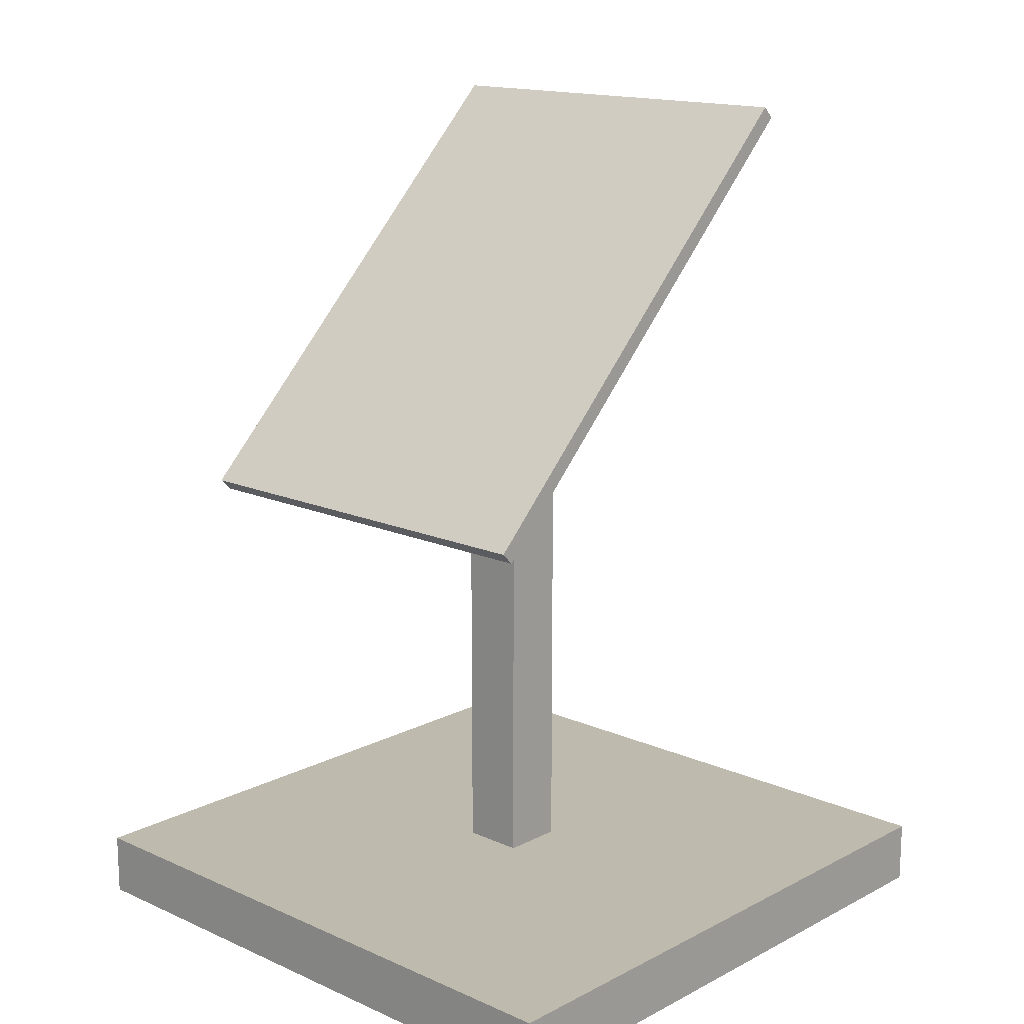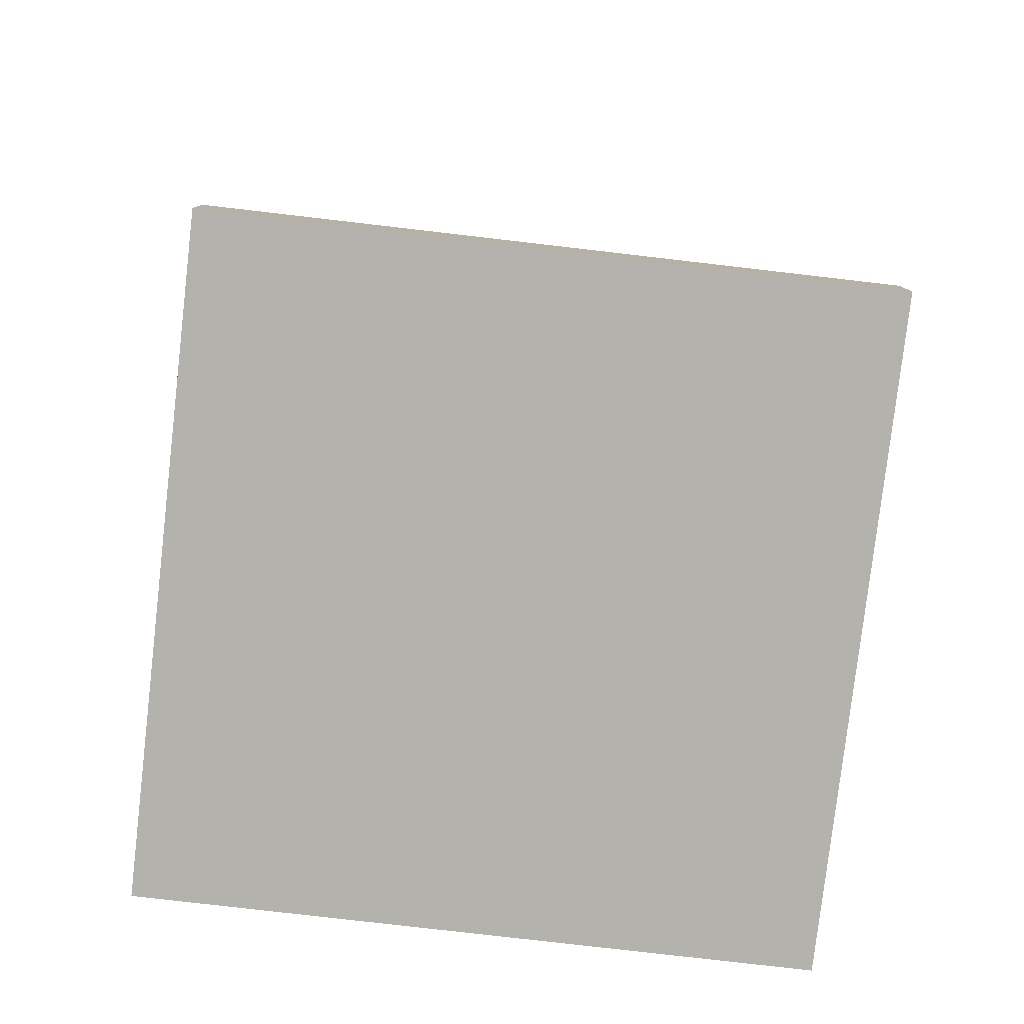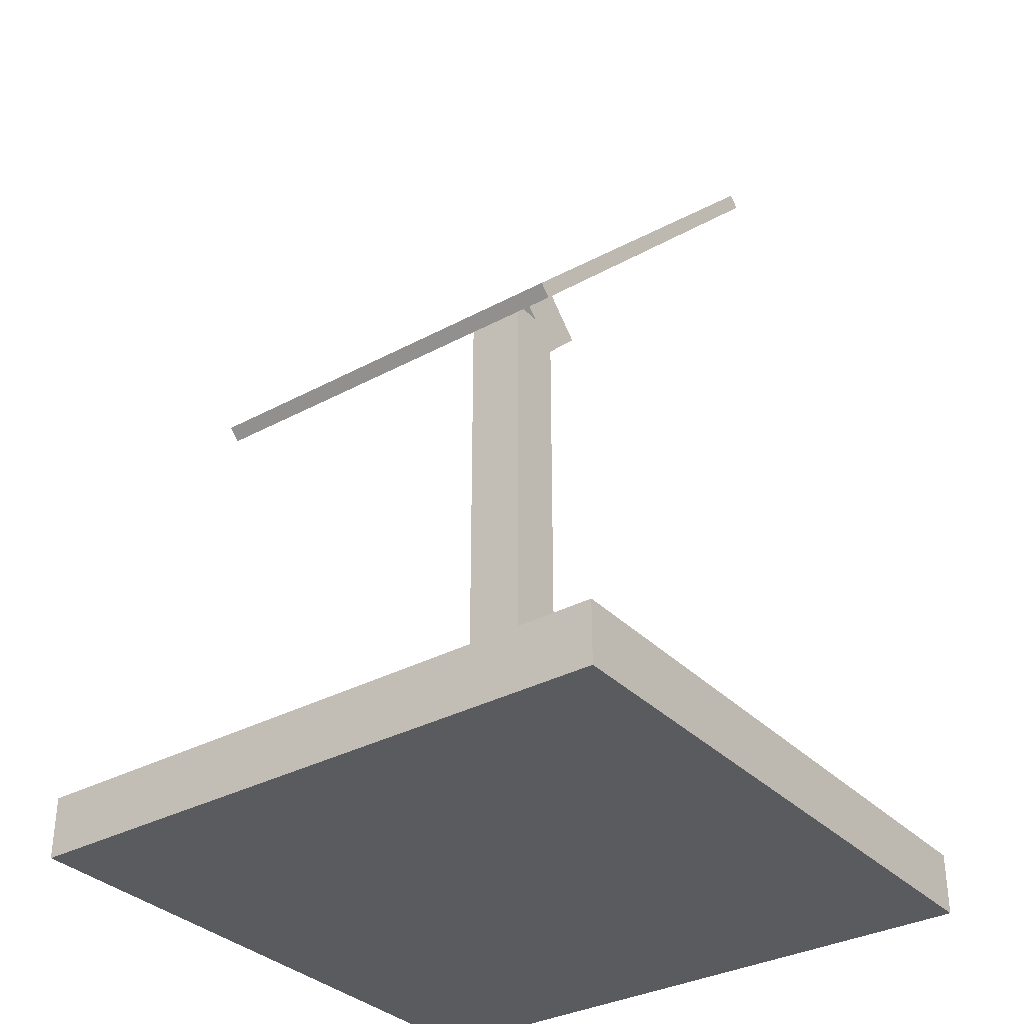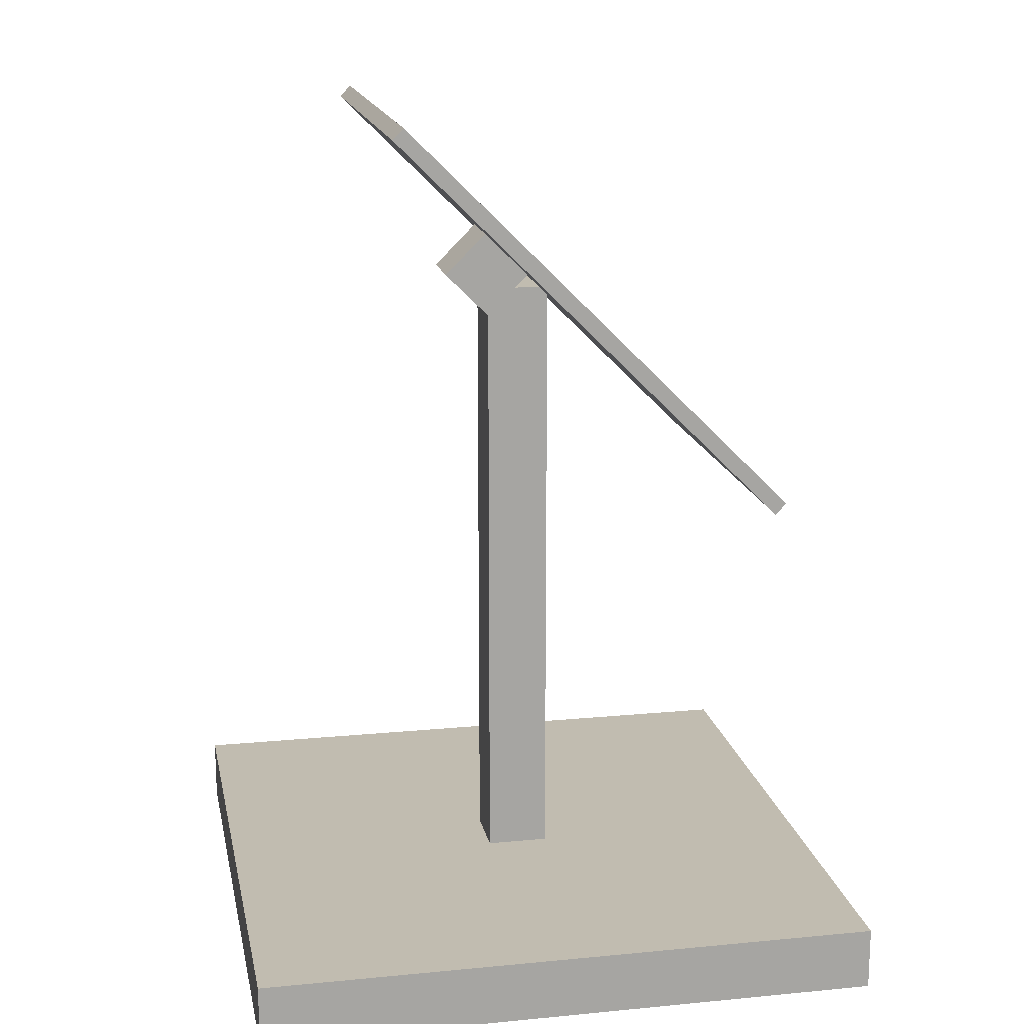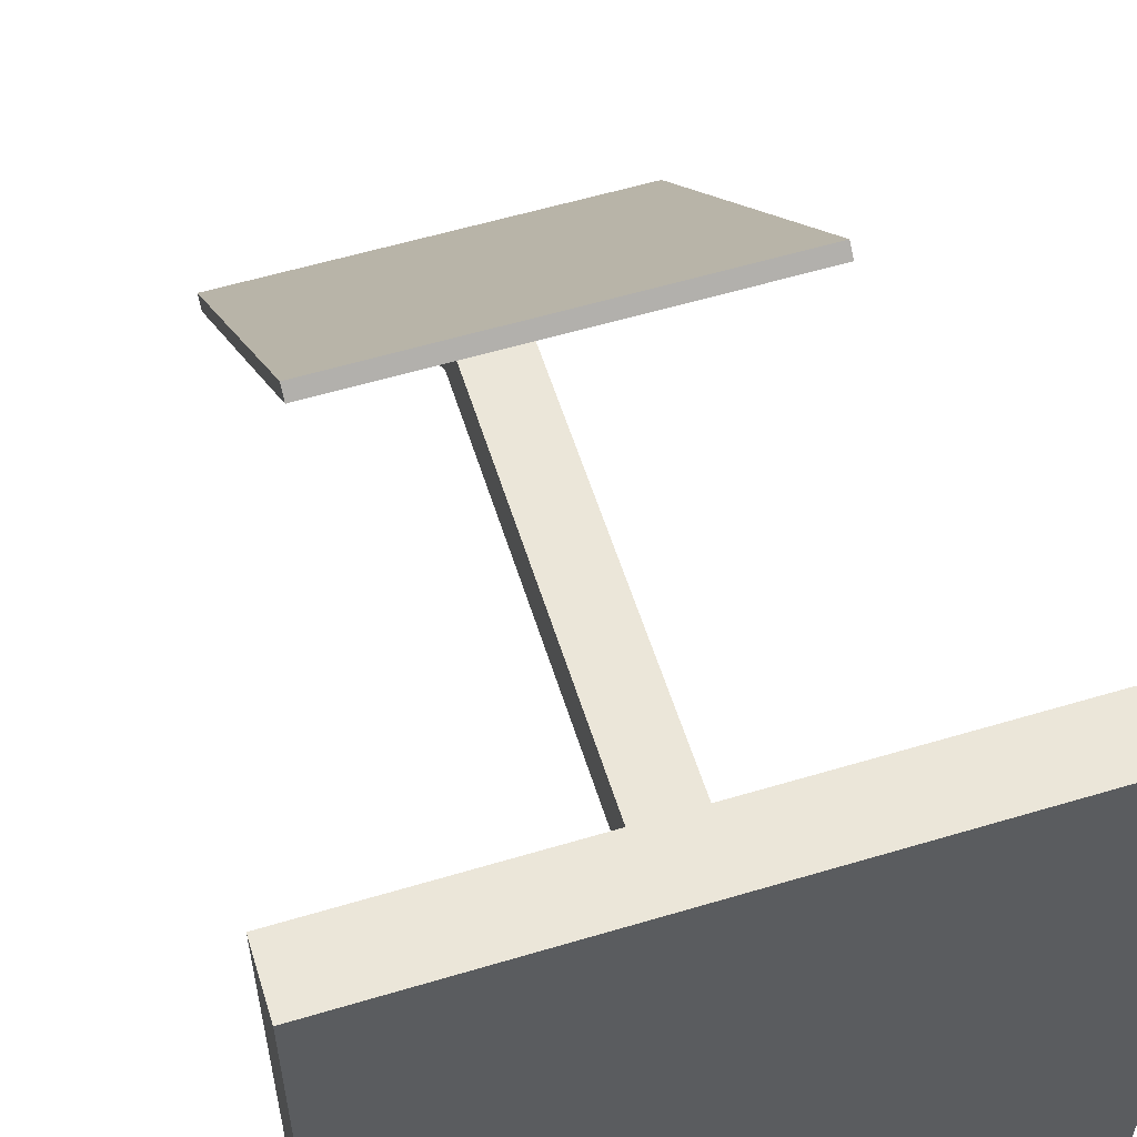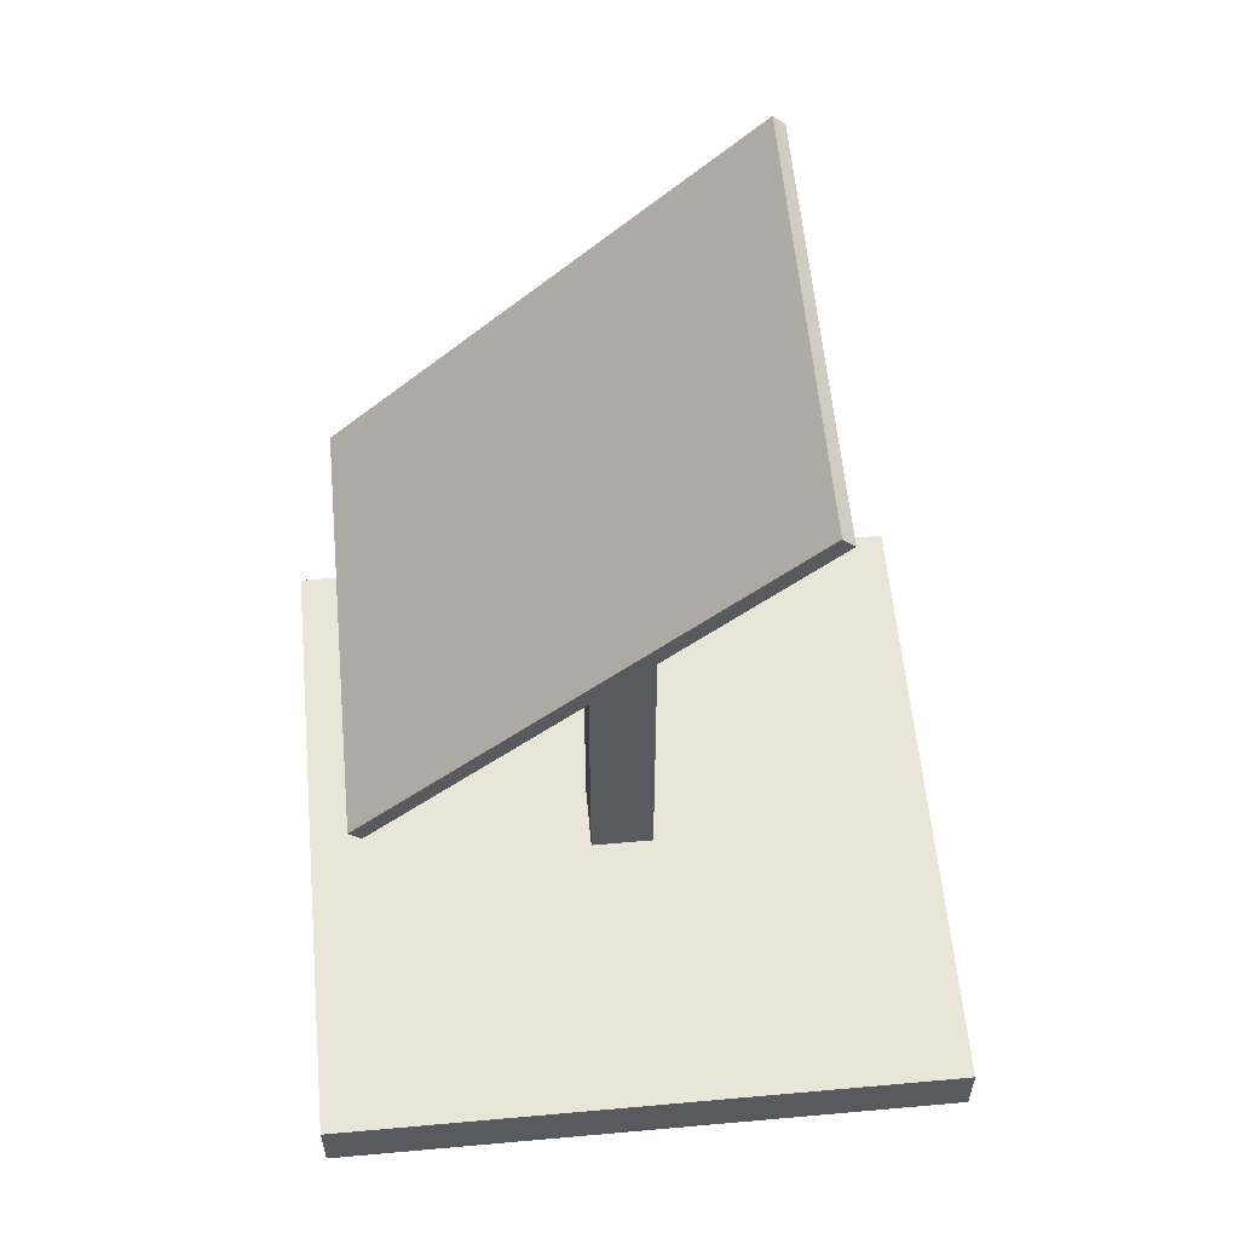
<metadata>
{"format":"obj","ext":"obj","renderer":"f3d","projection":"perspective","resolution":1024,"background":"white","views":[{"elev":15.4,"azim":42.9,"up":"+Y"},{"elev":-79.5,"azim":173.4,"up":"+Y"},{"elev":-33.4,"azim":36.5,"up":"+Y"},{"elev":16.5,"azim":-101.1,"up":"+Y"},{"elev":57.5,"azim":-17.3,"up":"+Z"},{"elev":58.0,"azim":84.7,"up":"+Y"}]}
</metadata>
<code>
o cube
v 0.375 0.0625 0.375
v 0.375 0.0625 -0.25
v 0.375 0 0.375
v 0.375 0 -0.25
v -0.25 0.0625 -0.25
v -0.25 0.0625 0.375
v -0.25 0 -0.25
v -0.25 0 0.375
f 4 7 5 2
f 3 4 2 1
f 8 3 1 6
f 7 8 6 5
f 6 1 2 5
f 7 4 3 8
o cube
v 0.09375 0.6875 0.09375
v 0.09375 0.6875 0.03125
v 0.09375 0.0625 0.09375
v 0.09375 0.0625 0.03125
v 0.03125 0.6875 0.03125
v 0.03125 0.6875 0.09375
v 0.03125 0.0625 0.03125
v 0.03125 0.0625 0.09375
f 12 15 13 10
f 11 12 10 9
f 16 11 9 14
f 15 16 14 13
f 14 9 10 13
f 15 12 11 16
o cube
v 0.2812 0.4854 0.3096
v 0.2812 0.8721 -0.07711
v 0.2812 0.4743 0.2985
v 0.2812 0.861 -0.08816
v -0.125 0.8721 -0.07711
v -0.125 0.4854 0.3096
v -0.125 0.861 -0.08816
v -0.125 0.4743 0.2985
f 20 23 21 18
f 19 20 18 17
f 24 19 17 22
f 23 24 22 21
f 22 17 18 21
f 23 20 19 24
o cube
v 0.09375 0.7473 0.03125
v 0.09375 0.7031 -0.01294
v 0.09375 0.7031 0.07544
v 0.09375 0.6589 0.03125
v 0.03125 0.7031 -0.01294
v 0.03125 0.7473 0.03125
v 0.03125 0.6589 0.03125
v 0.03125 0.7031 0.07544
f 28 31 29 26
f 27 28 26 25
f 32 27 25 30
f 31 32 30 29
f 30 25 26 29
f 31 28 27 32

</code>
